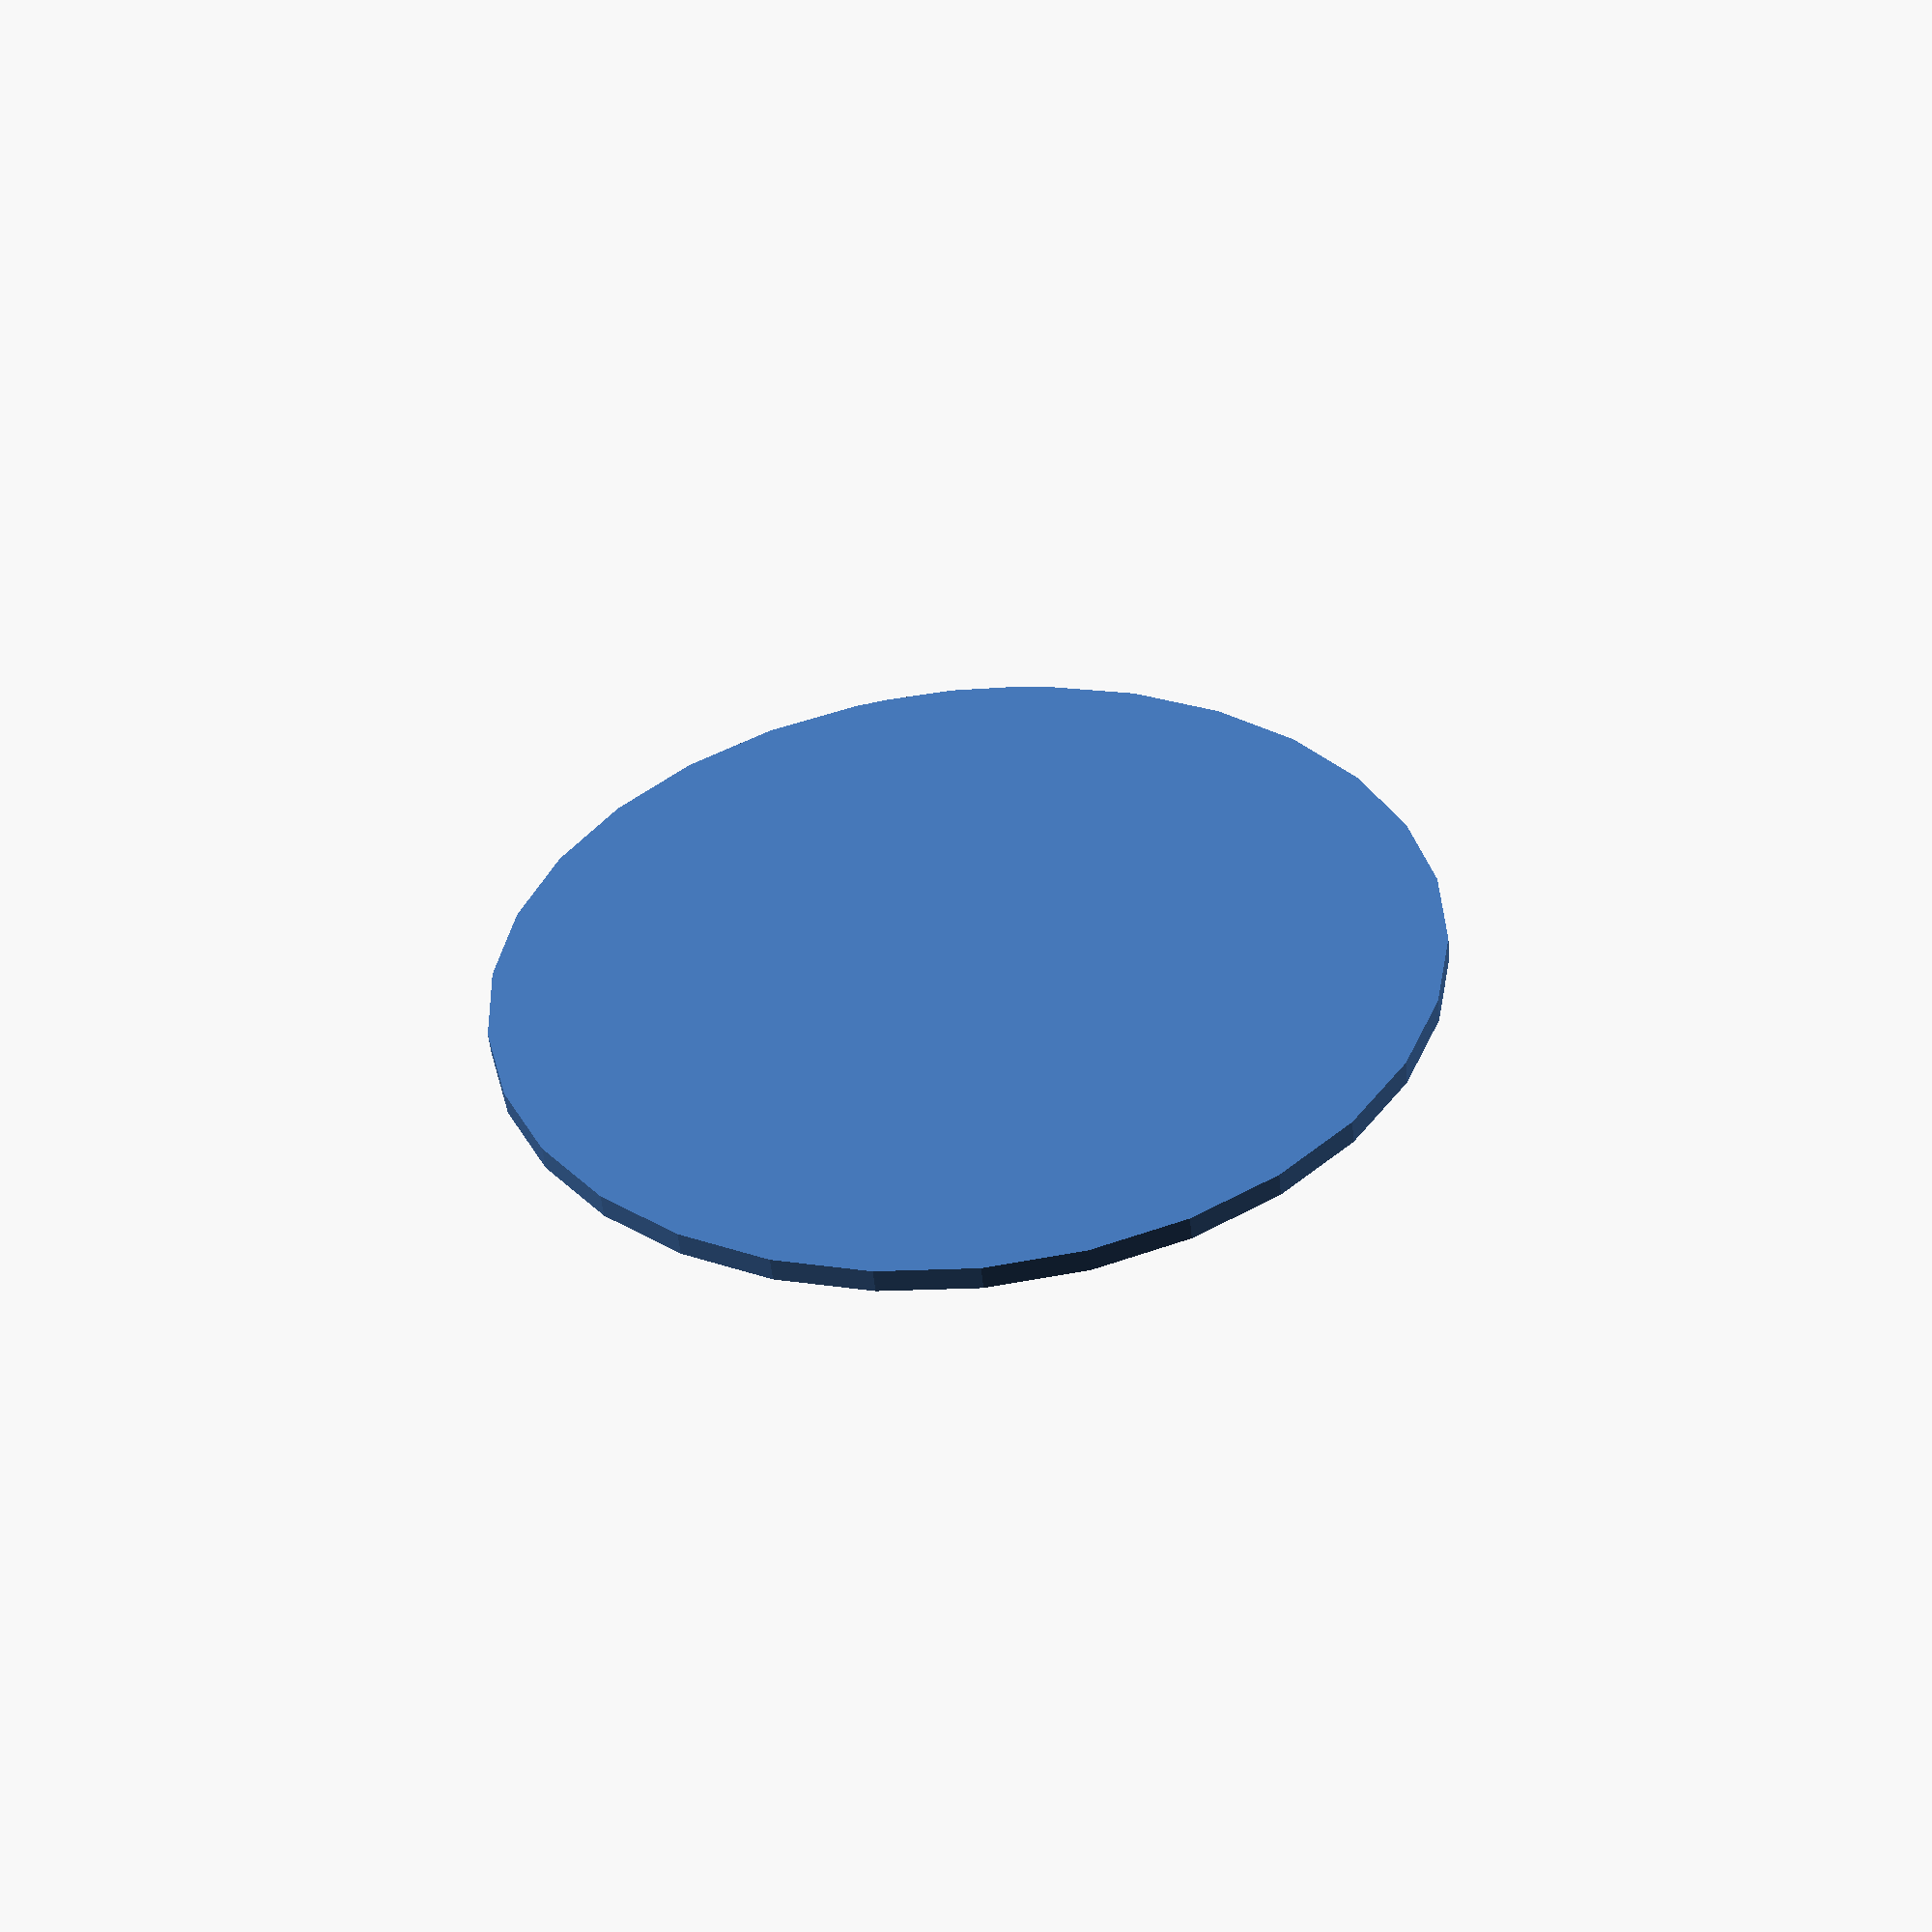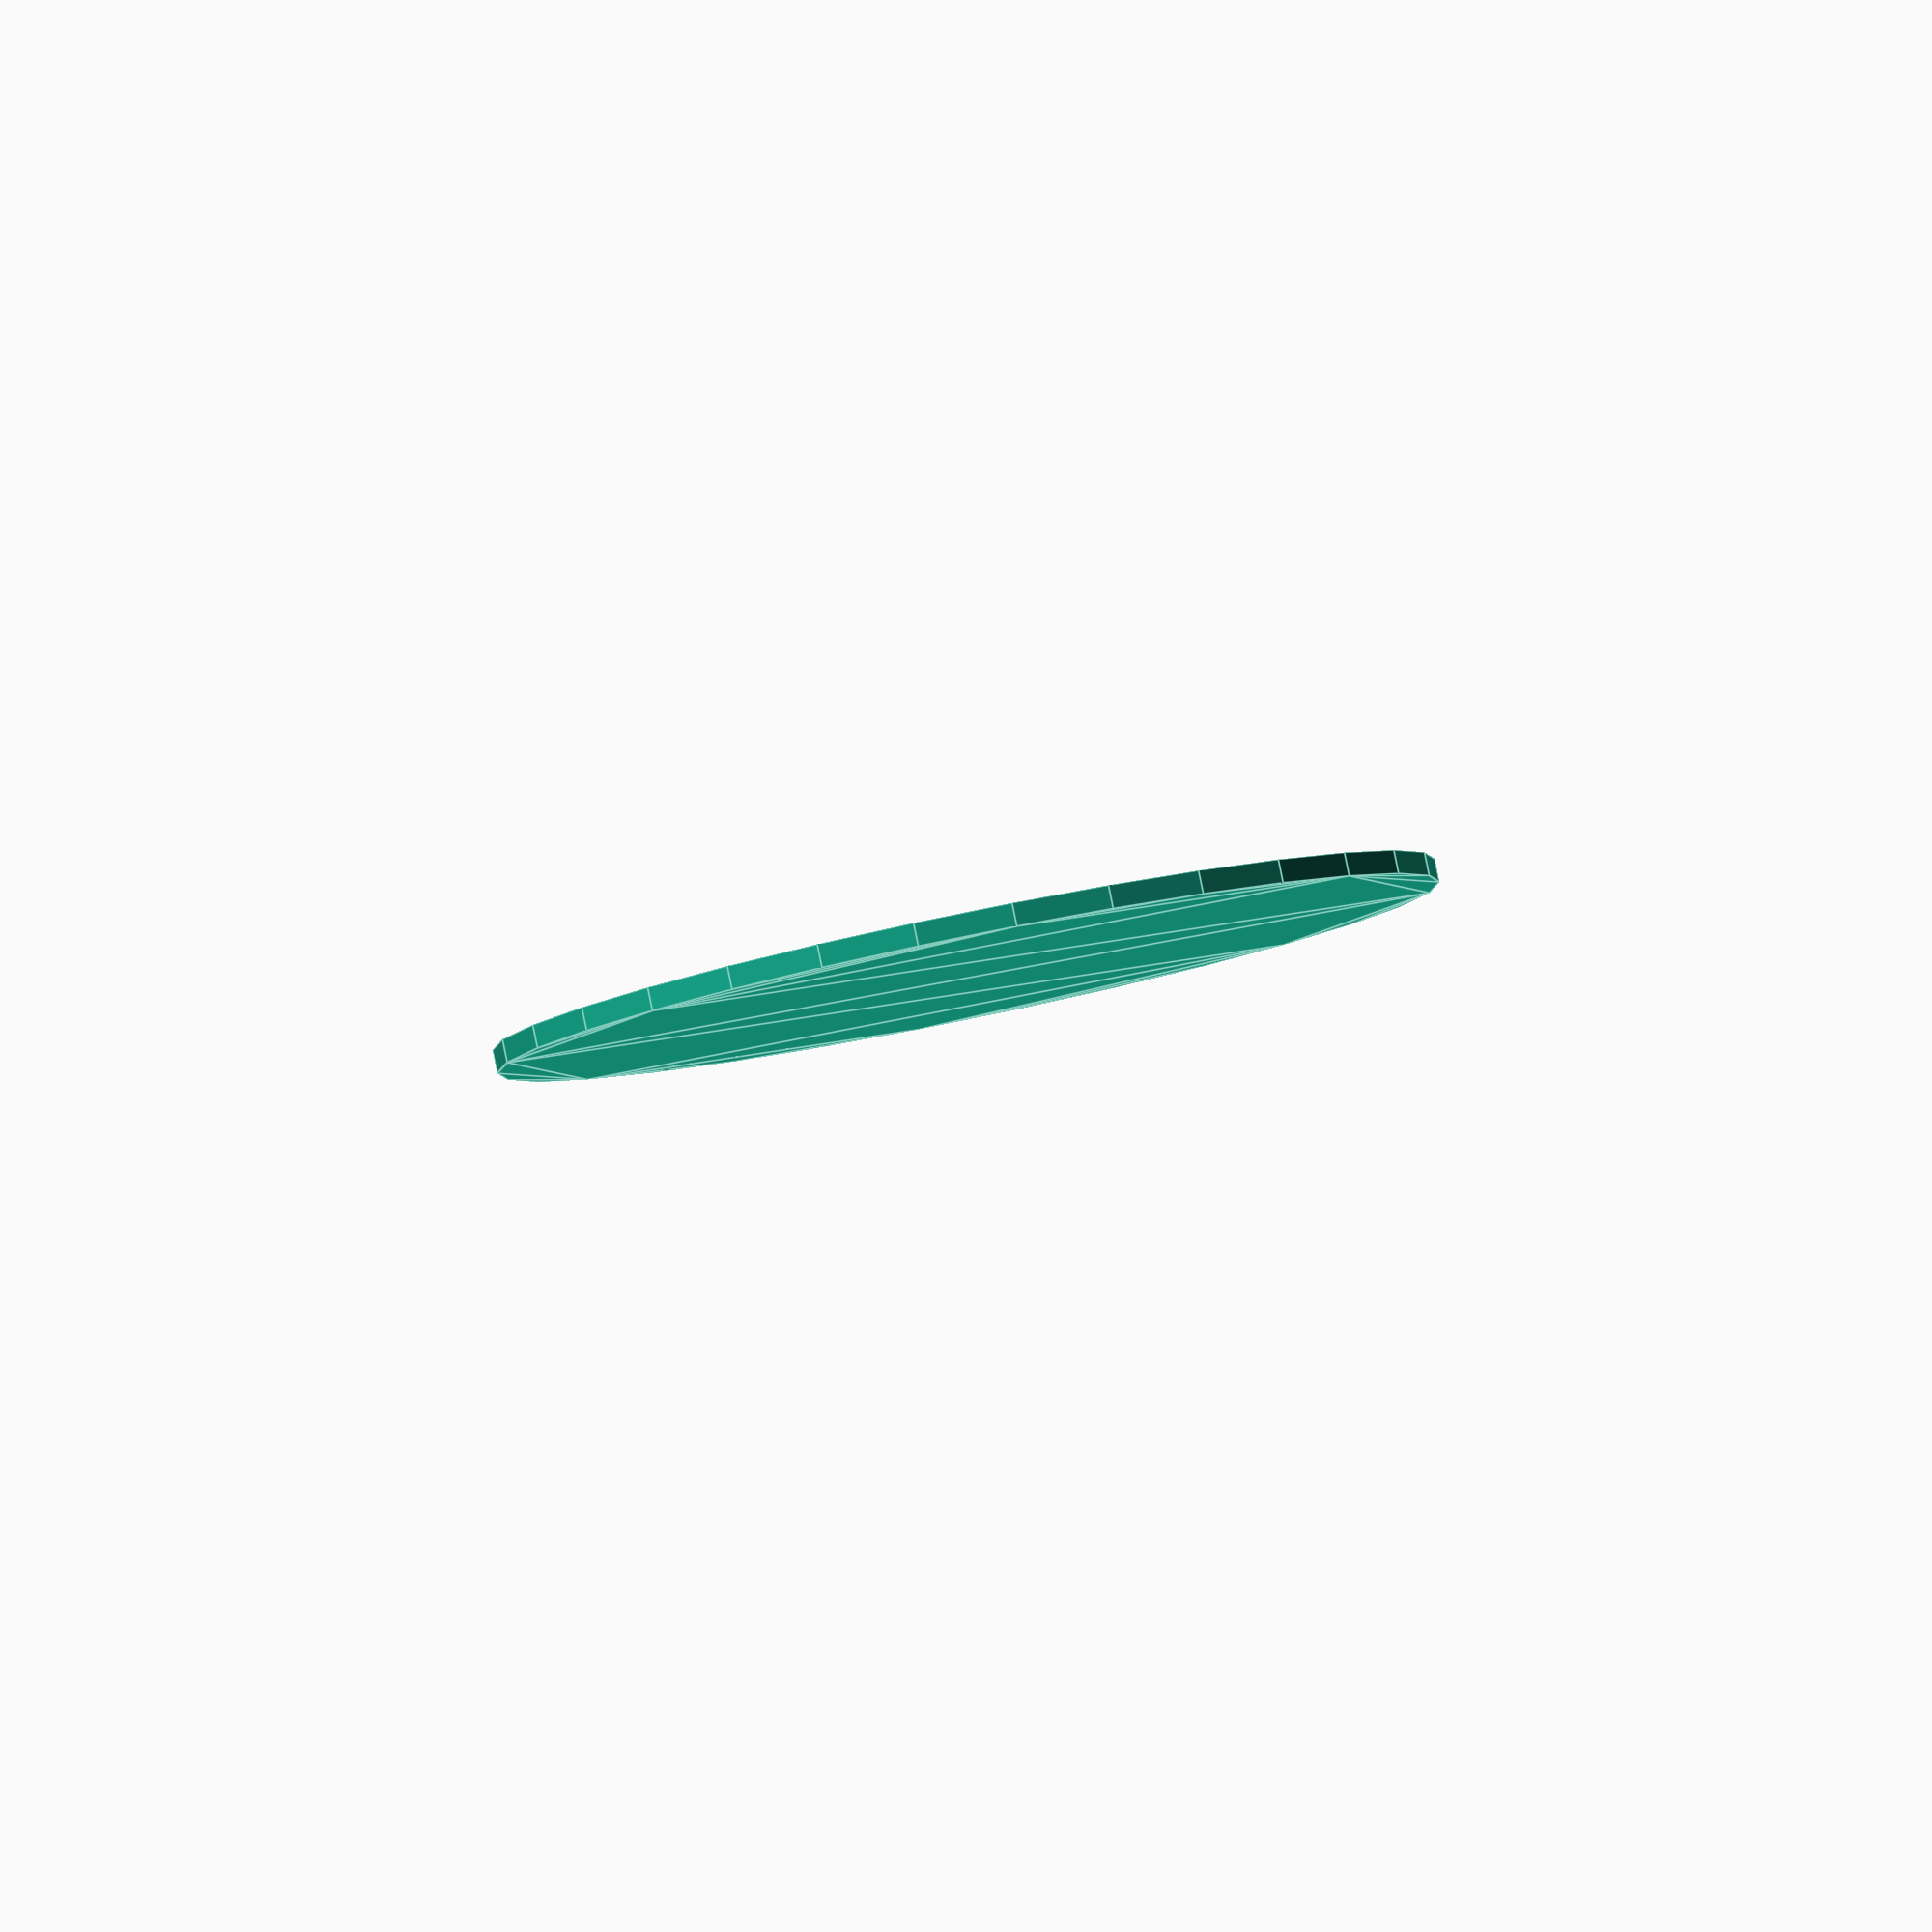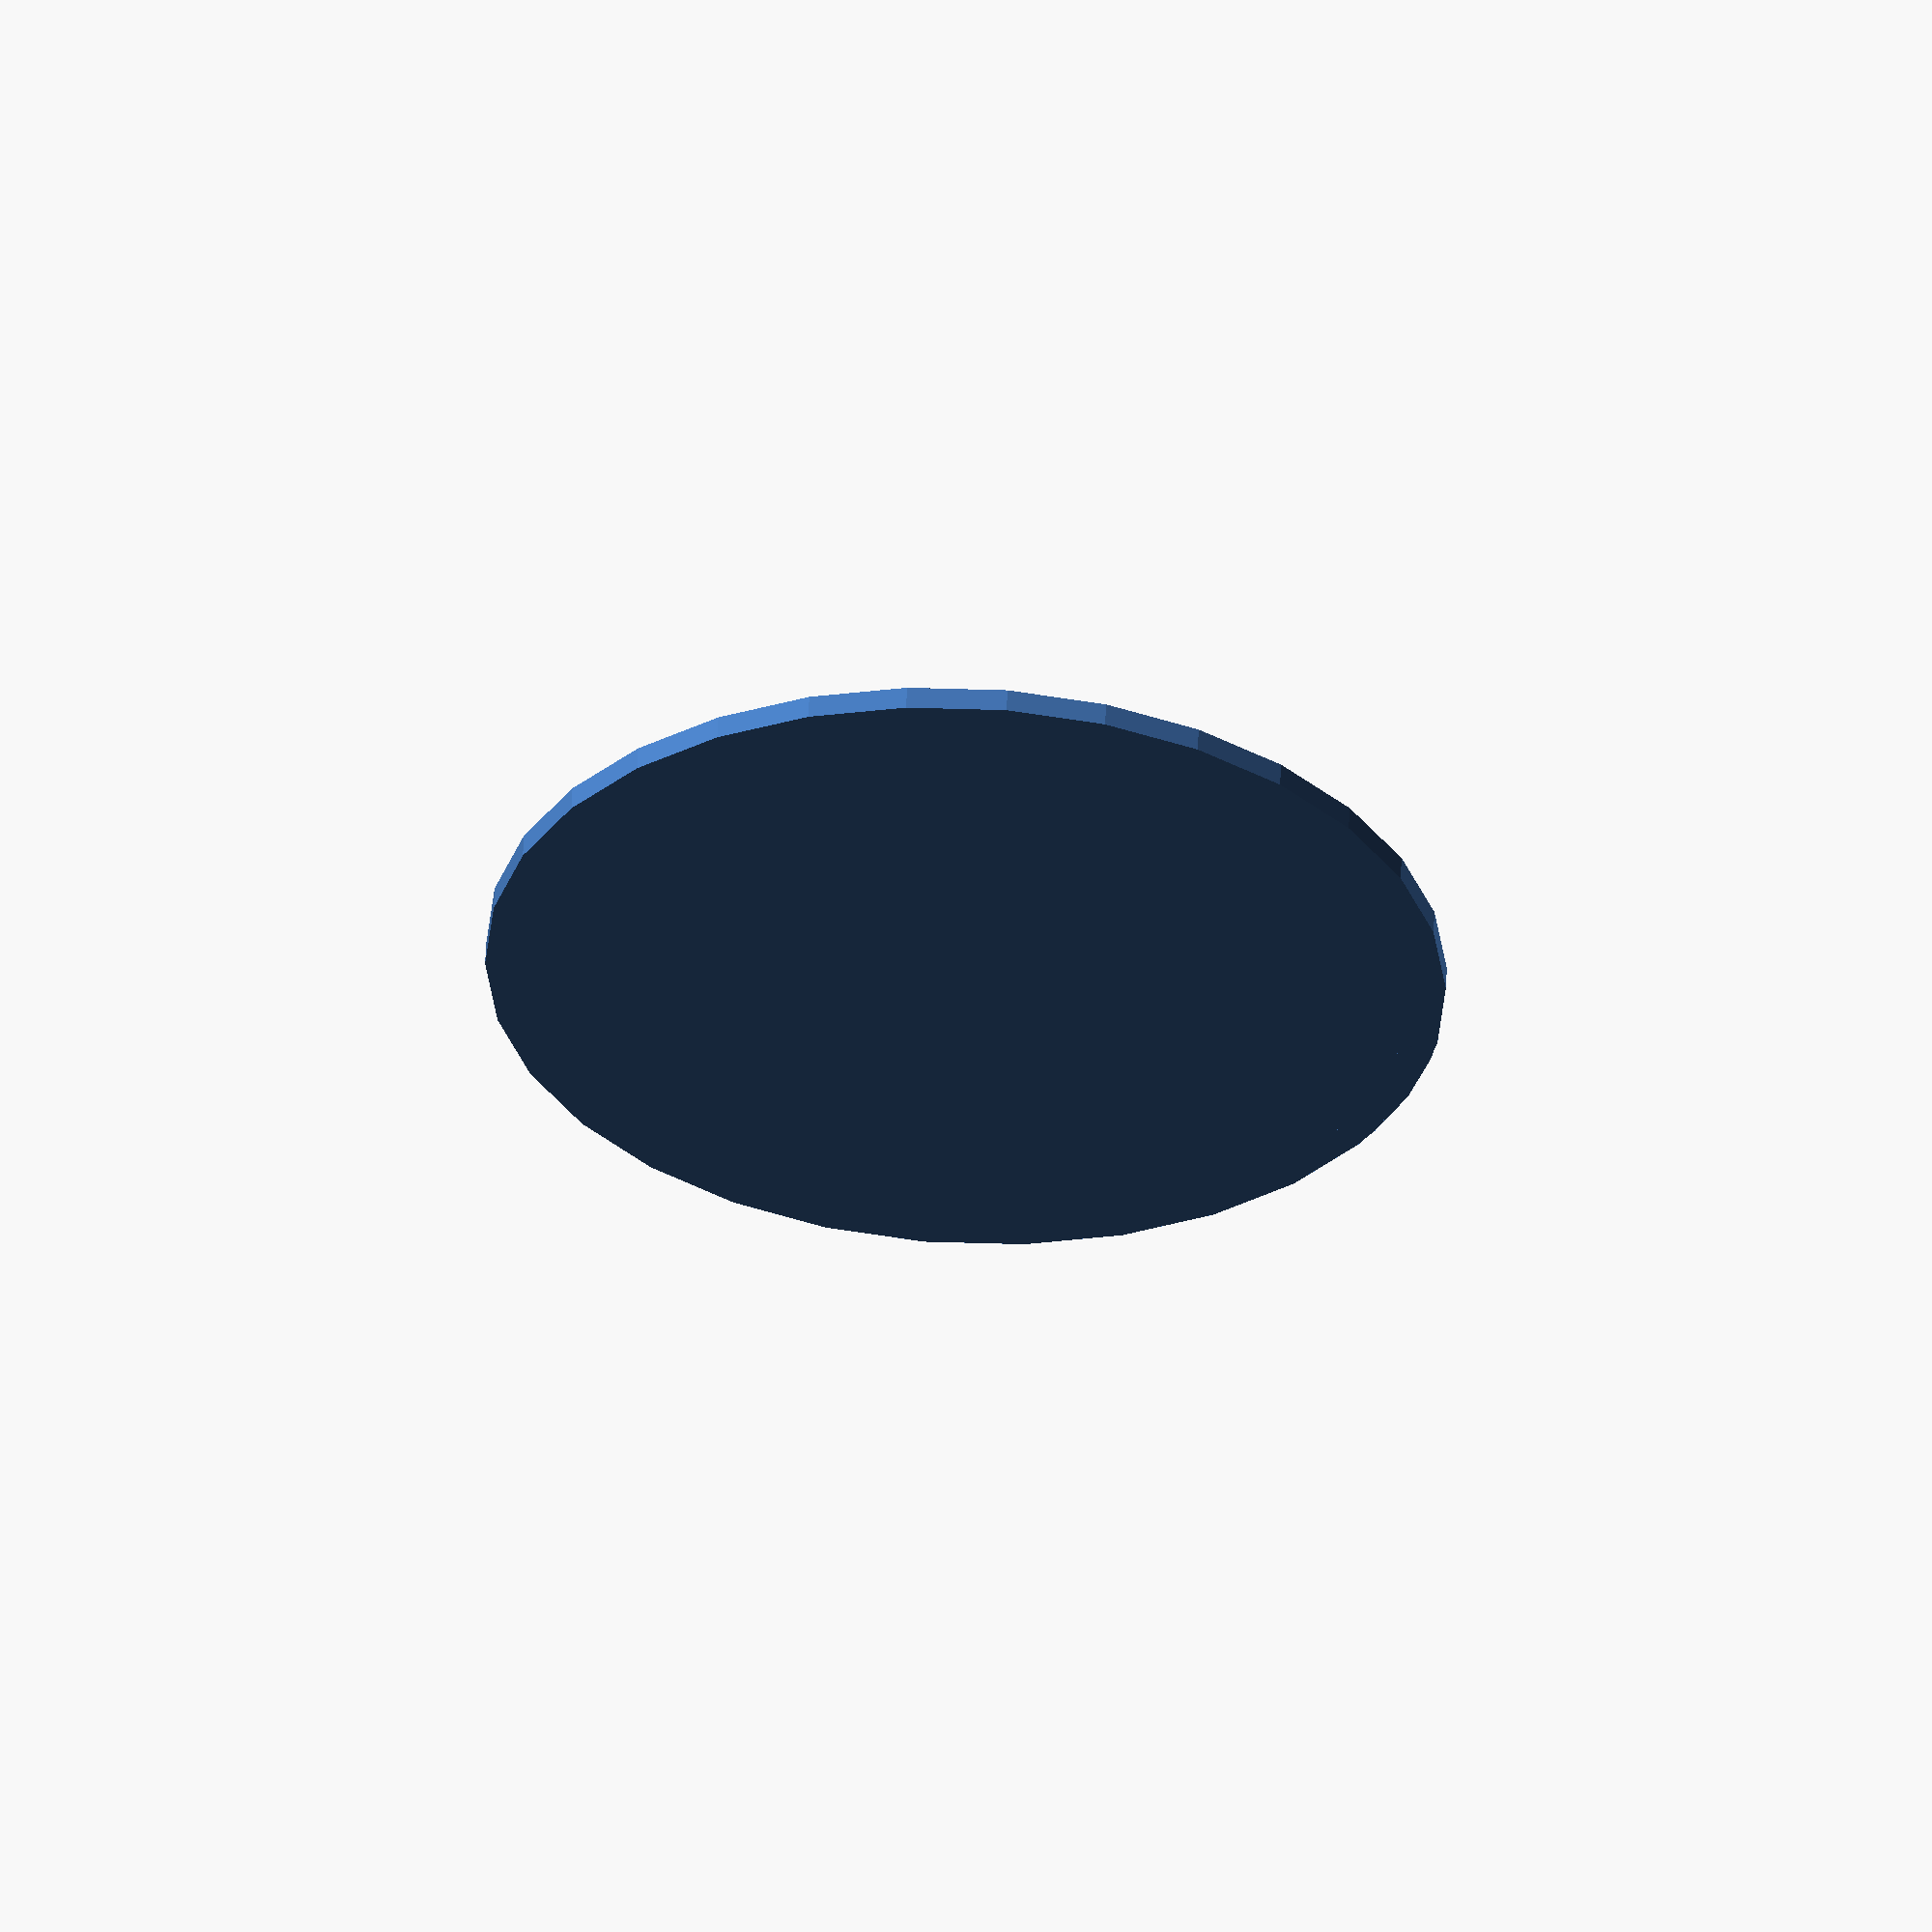
<openscad>
N=20;

rotate (a = [0, 0, 36]) {
  union() {
    translate ([1, 0]) {
	polygon (points = [[(N - 1)*cos(180/N), -(N - 1)*sin(180/N)],
			   [(N - 3)*cos(270/N), -(N - 3)*sin(270/N)],
			   [(N - 1)*cos(270/N), -(N - 1)*sin(270/N)]]);

	polygon (points = [[(N - 1)*cos(180/N), -(N - 1)*sin(180/N)],
			   [(N - 3)*cos(180/N), -(N - 3)*sin(180/N)],
			   [(N - 3)*cos(270/N), -(N - 3)*sin(270/N)]]);

	polygon (points = [[N - 1, 0], [N - 3, 0],
			   [(N - 3)*cos(180/N), -(N - 3)*sin(180/N)]]);

	polygon (points = [[N - 1, 0],
			[(N - 3)*cos(180/N), -(N - 3)*sin(180/N)],
			[(N - 1)*cos(180/N), -(N - 1)*sin(180/N)]]);

	polygon (points = [[N - 1, 0], [N - 3, 0],
			  [(N - 3)*cos(180/N), (N - 3)*sin(180/N)]]);

	polygon (points = [[N - 1, 0],
			  [(N - 3)*cos(180/N), (N - 3)*sin(180/N)],
			  [(N - 1)*cos(180/N), (N - 1)*sin(180/N)]]);

	polygon (points = [[(N - 1)*cos(180/N), (N - 1)*sin(180/N)],
			   [(N - 3)*cos(180/N), (N - 3)*sin(180/N)],
			   [(N - 3)*cos(270/N), (N - 3)*sin(270/N)]]);

	polygon (points = [[(N - 1)*cos(180/N), (N - 1)*sin(180/N)],
			   [(N - 3)*cos(270/N), (N - 3)*sin(270/N)],
			   [(N - 1)*cos(270/N), (N - 1)*sin(270/N)]]);
    }
    circle (r = 20);
  }
}

</openscad>
<views>
elev=233.1 azim=127.8 roll=354.2 proj=p view=solid
elev=275.0 azim=155.9 roll=348.5 proj=o view=edges
elev=303.9 azim=193.1 roll=182.5 proj=o view=solid
</views>
